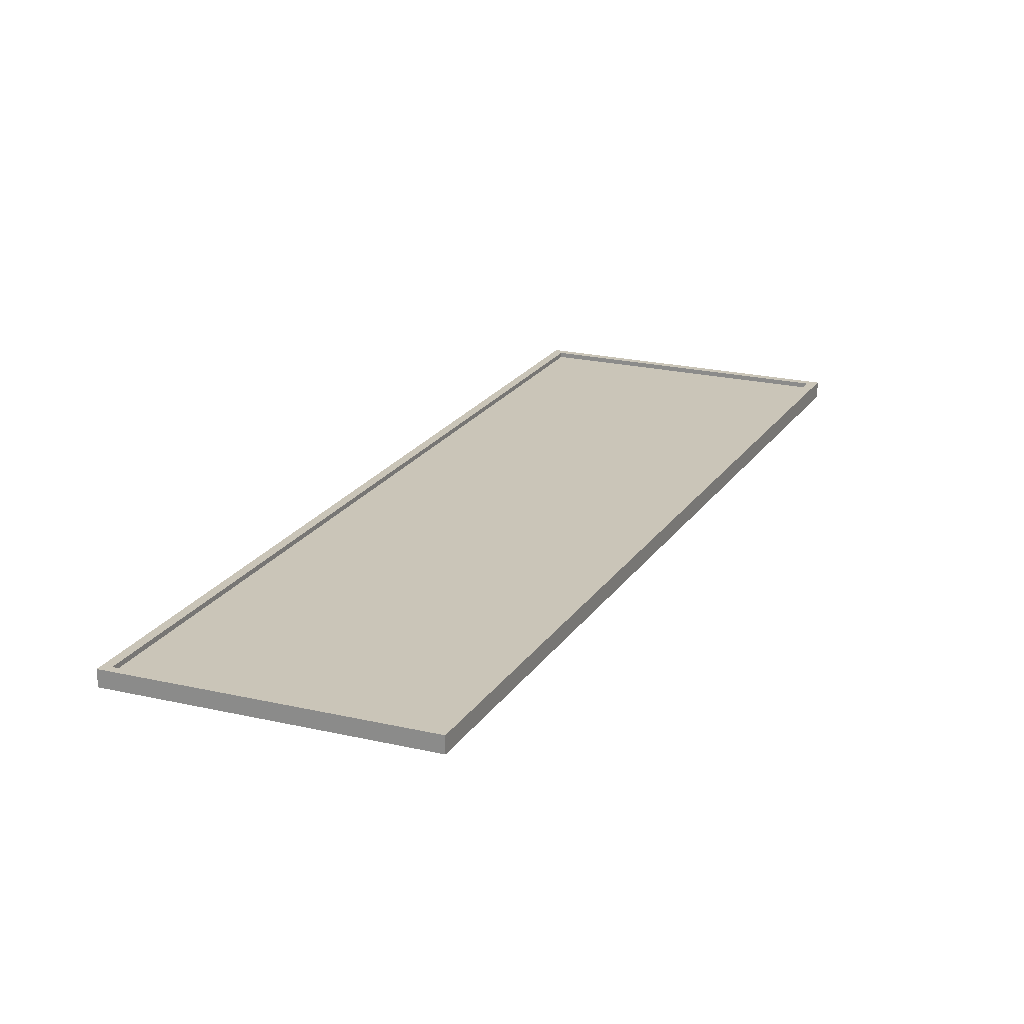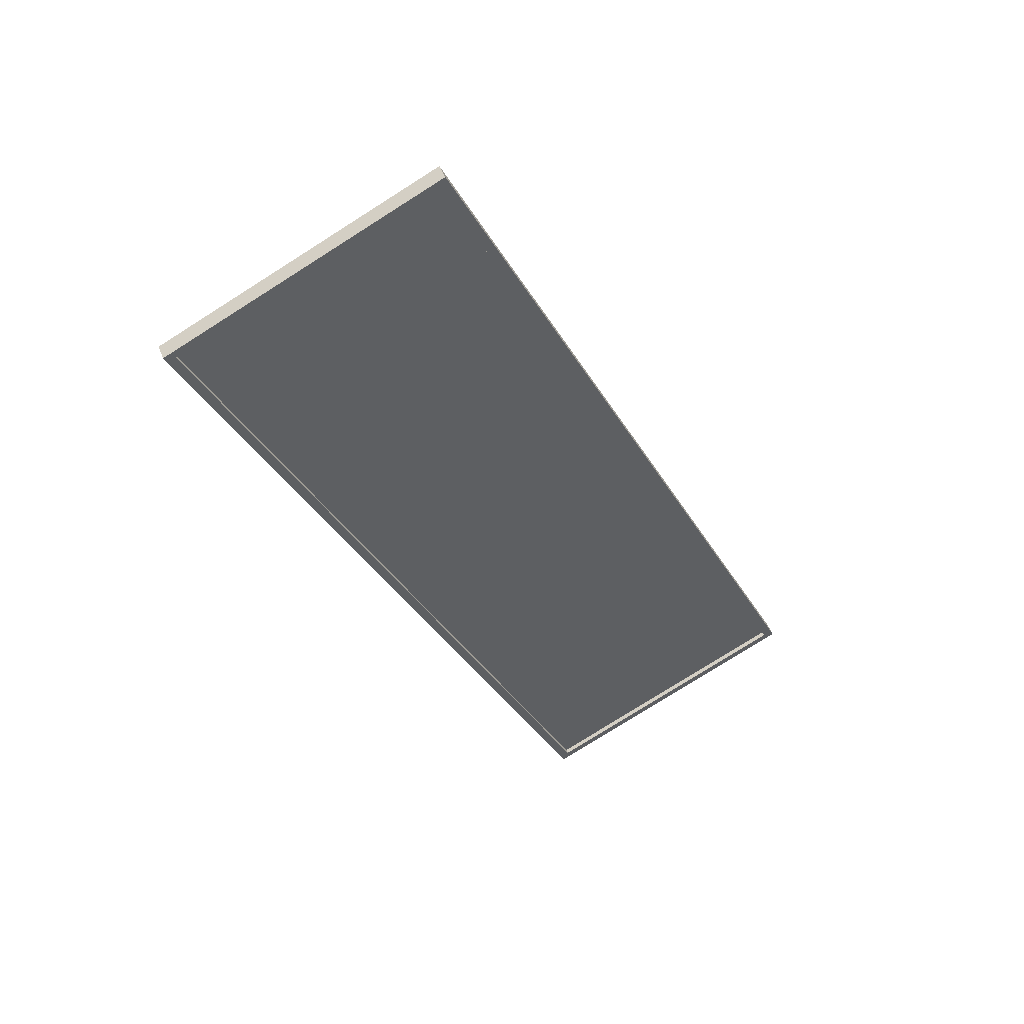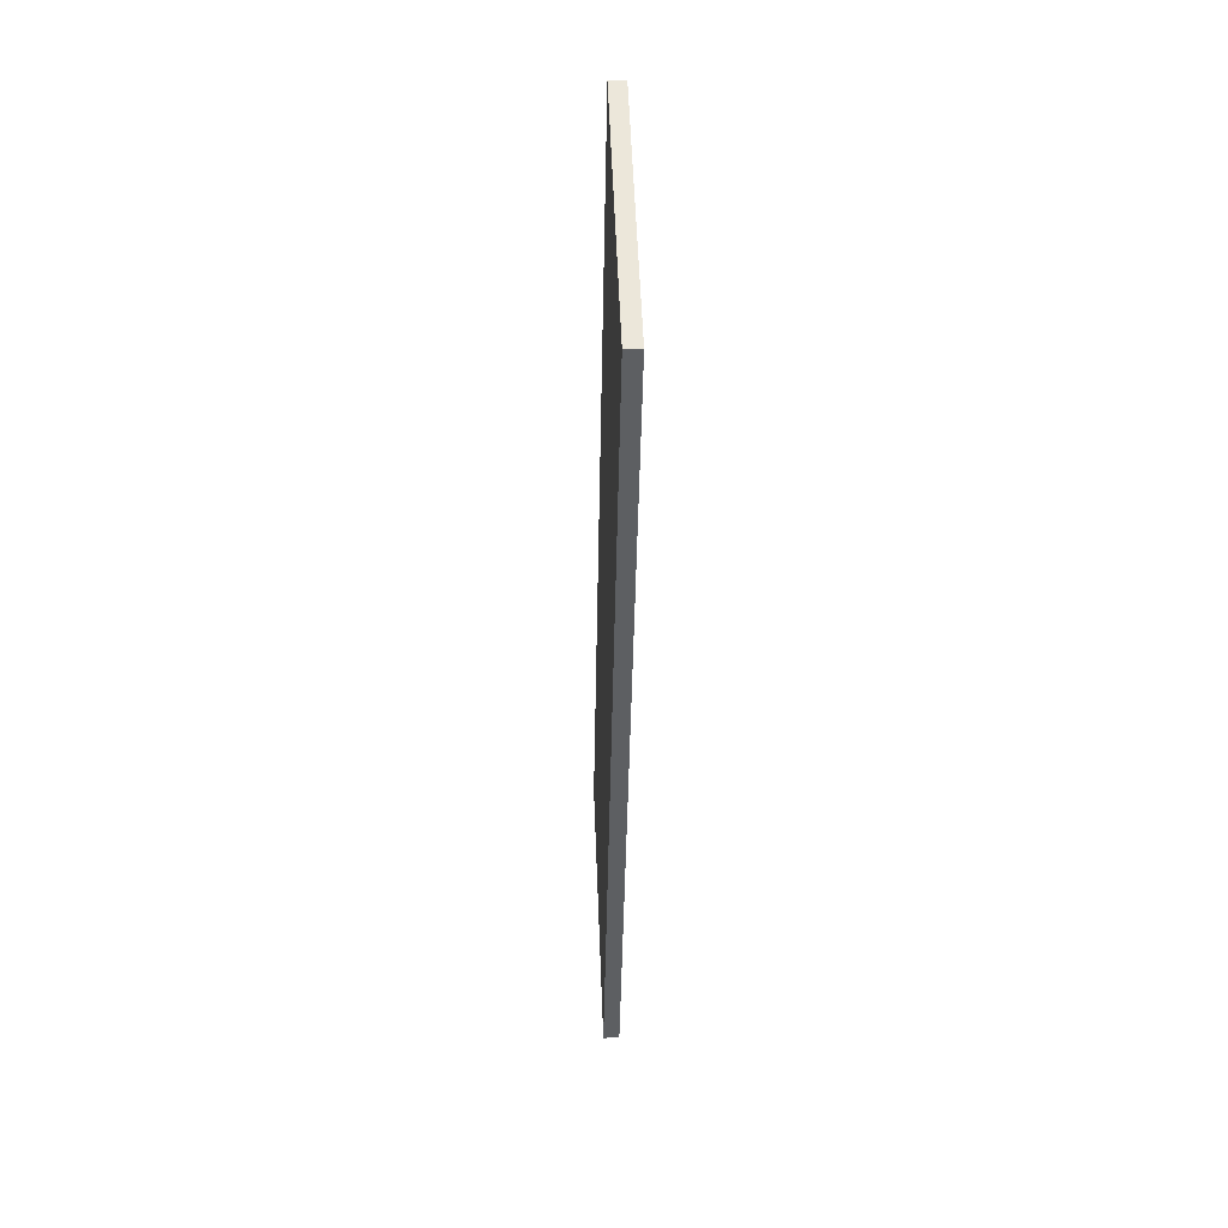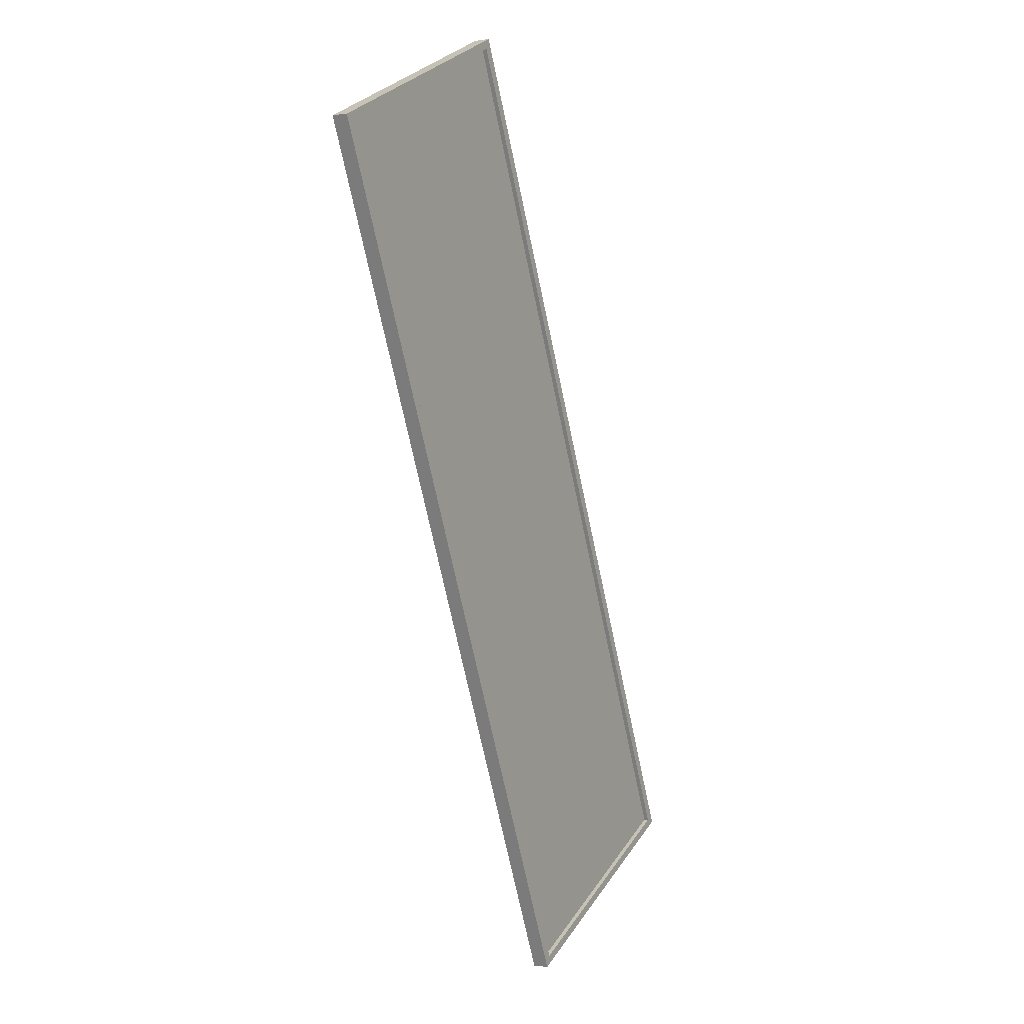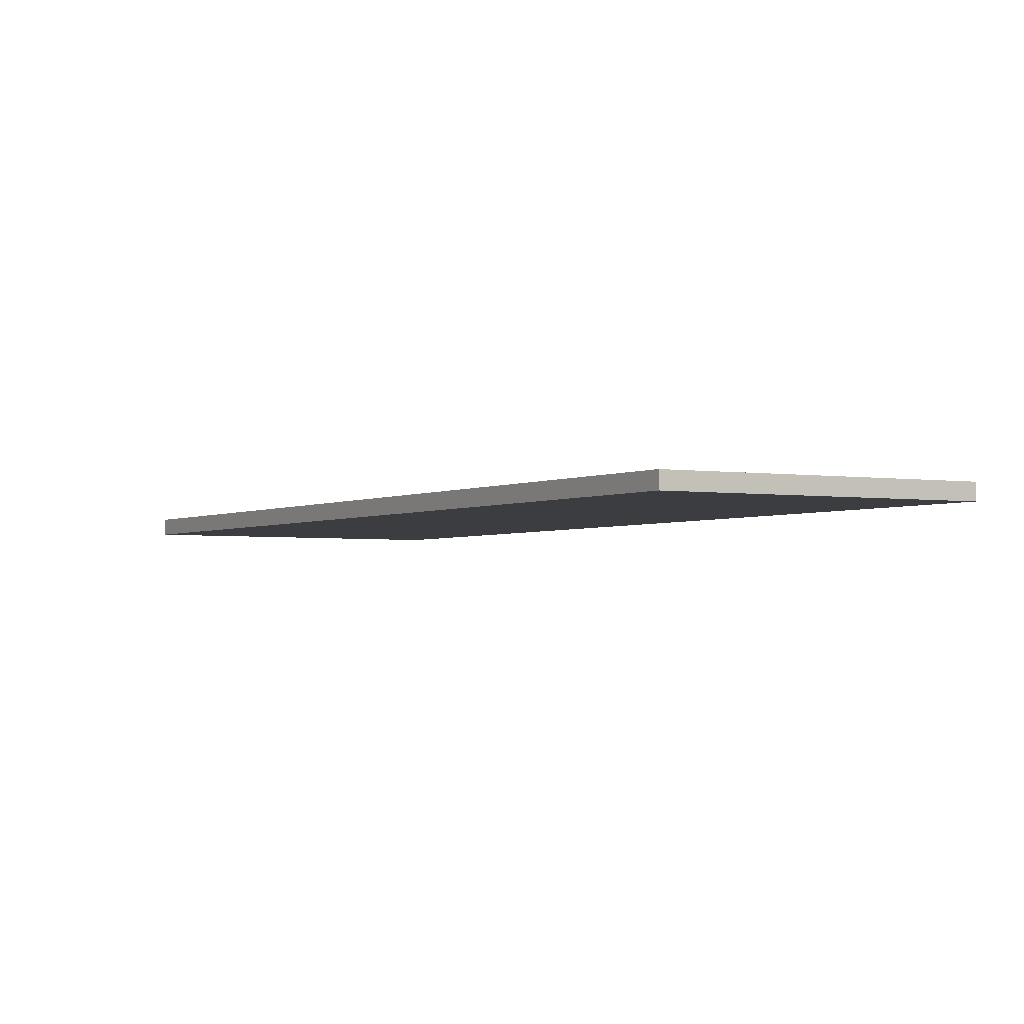
<metadata>
{"format":"obj","ext":"obj","renderer":"f3d","projection":"perspective","resolution":1024,"background":"white","views":[{"elev":20.5,"azim":-131.2,"up":"+Y"},{"elev":49.5,"azim":159.2,"up":"+Z"},{"elev":24.6,"azim":87.7,"up":"+Z"},{"elev":-1.6,"azim":118.3,"up":"+Z"},{"elev":-2.8,"azim":175.1,"up":"+Y"}]}
</metadata>
<code>
v 18.74 8.484 -54.41
v 21.31 8.484 -55.63
v 18.74 8.633 -54.41
v 21.31 8.633 -55.63
v 14.92 8.633 -62.46
v 17.49 8.633 -63.67
v 14.92 8.484 -62.46
v 17.49 8.484 -63.67
v 21.2 8.633 -55.66
v 18.78 8.633 -54.51
v 17.45 8.633 -63.57
v 15.03 8.633 -62.42
v 21.2 8.589 -55.66
v 18.78 8.589 -54.51
v 17.45 8.589 -63.57
v 15.03 8.589 -62.42
f 1 2 4 3
f 14 13 15 16
f 5 6 8 7
f 7 8 2 1
f 2 8 6 4
f 7 1 3 5
f 3 4 9 10
f 4 6 11 9
f 6 5 12 11
f 5 3 10 12
f 10 9 13 14
f 9 11 15 13
f 11 12 16 15
f 12 10 14 16

</code>
